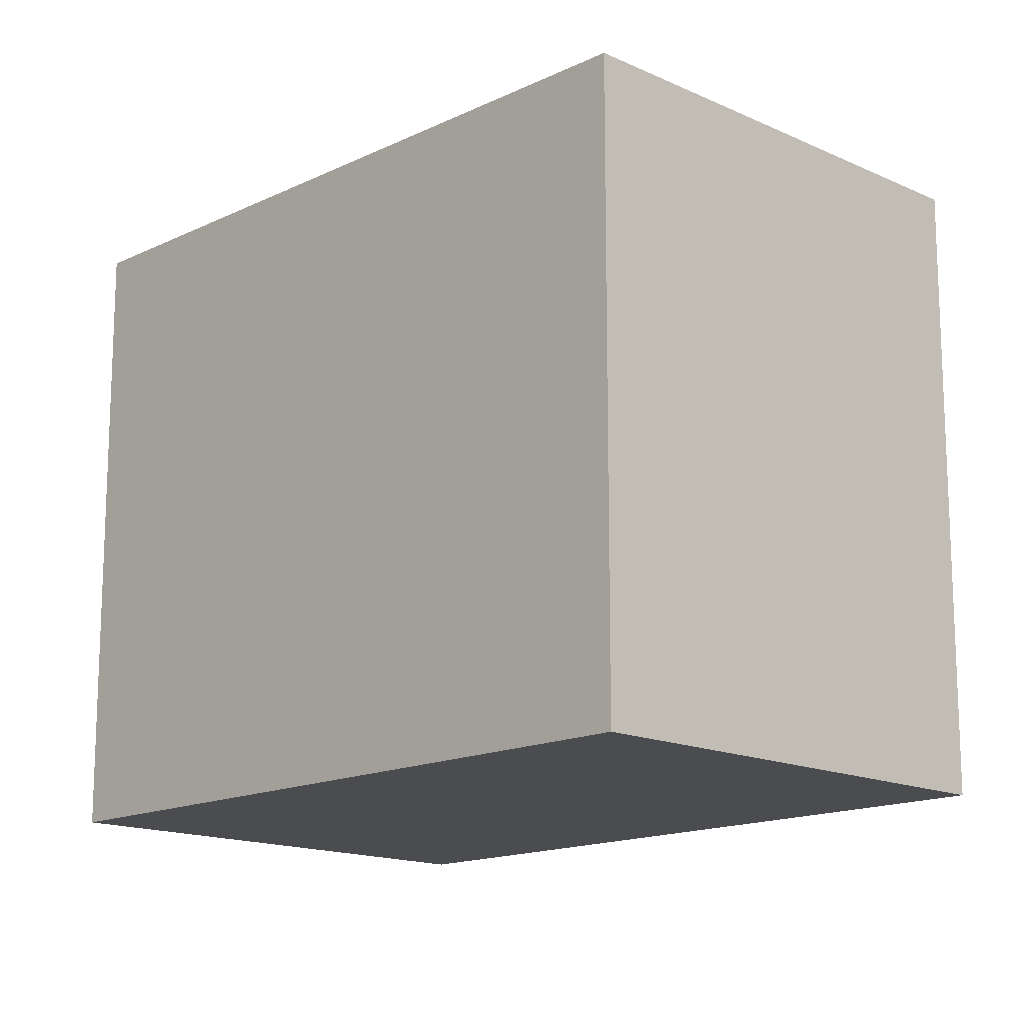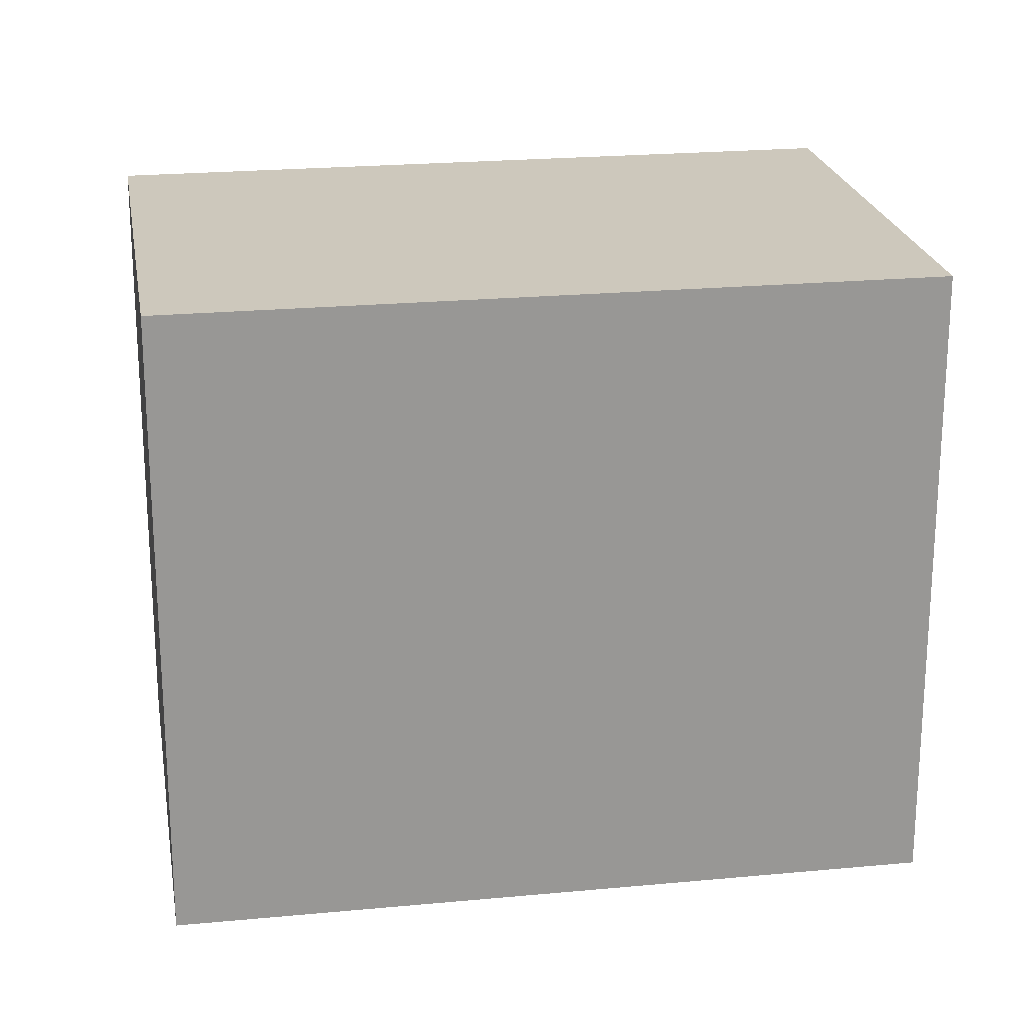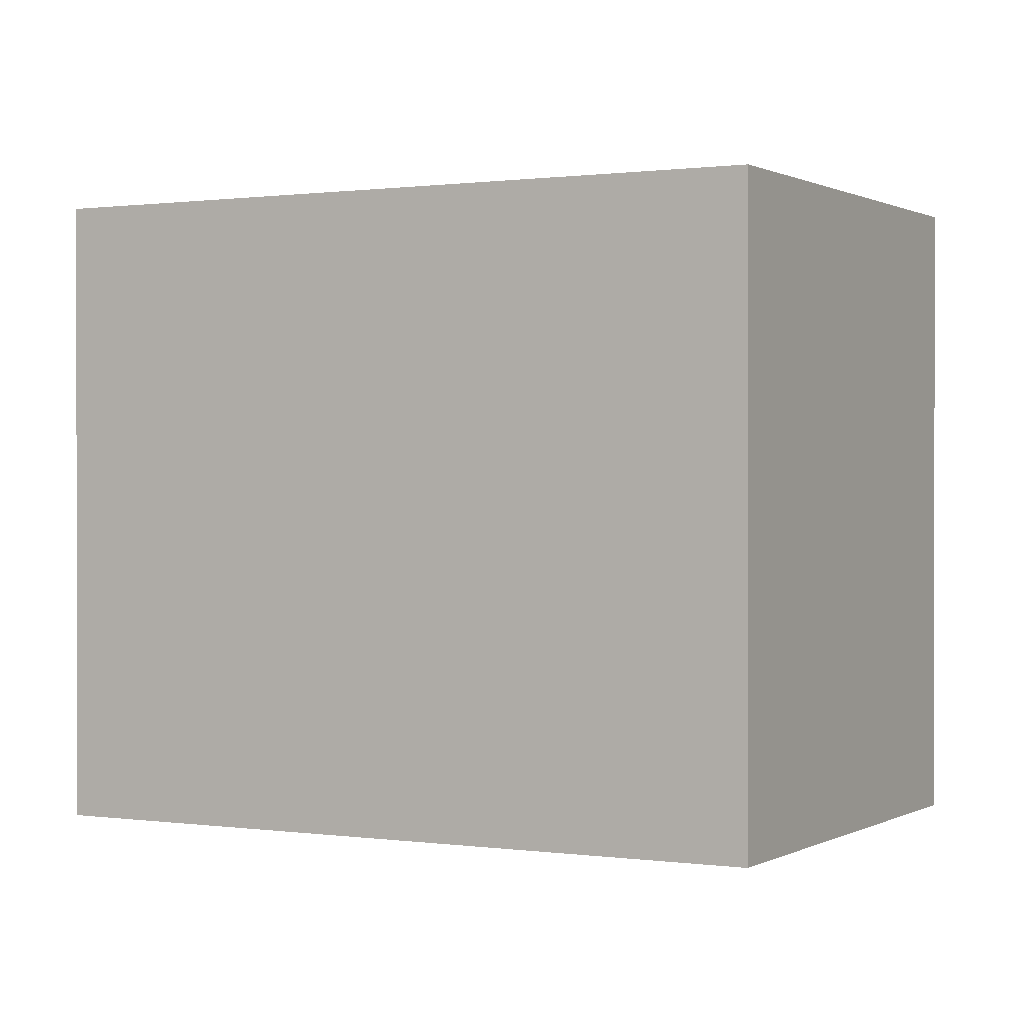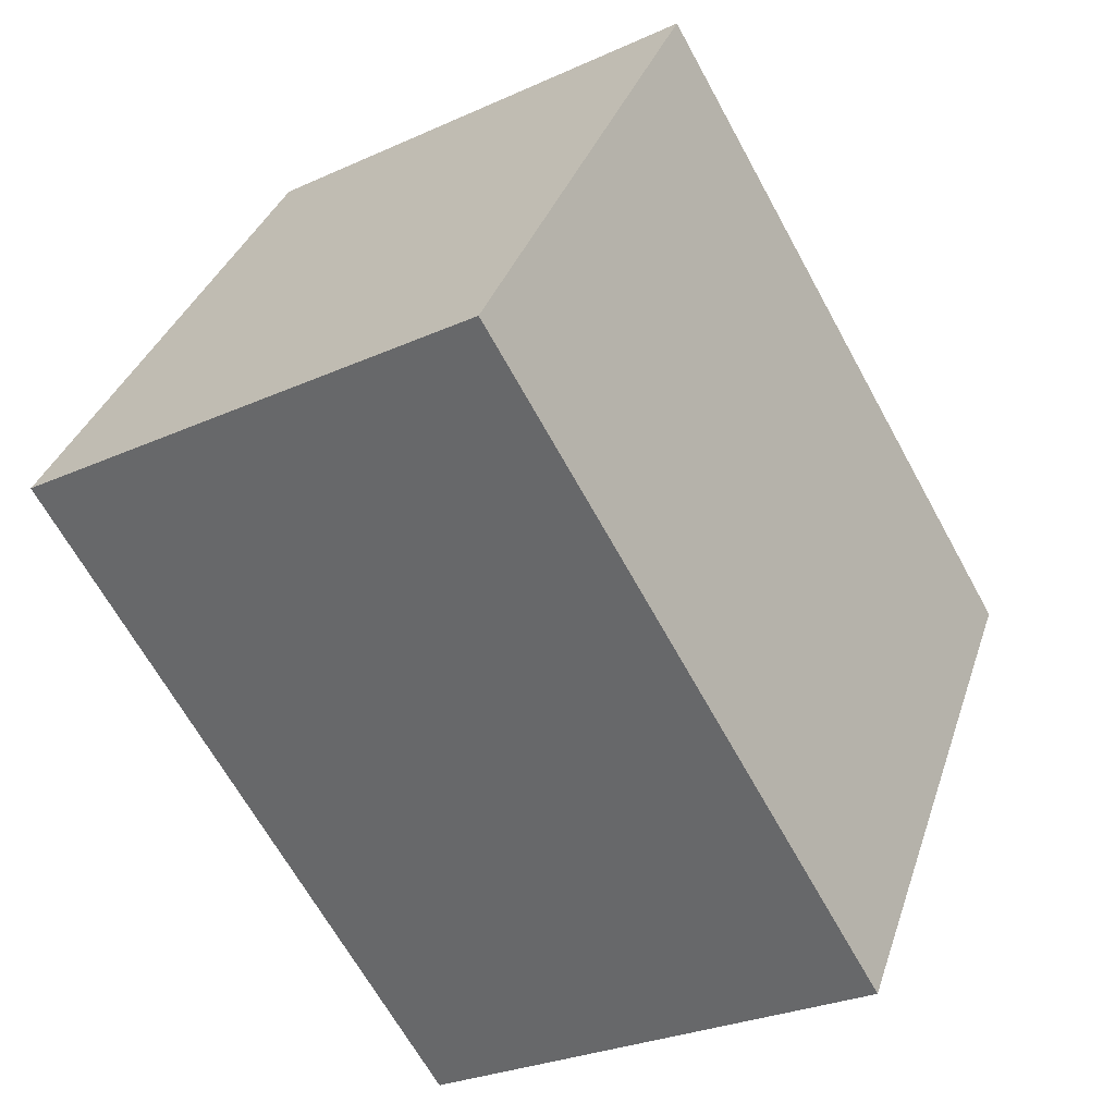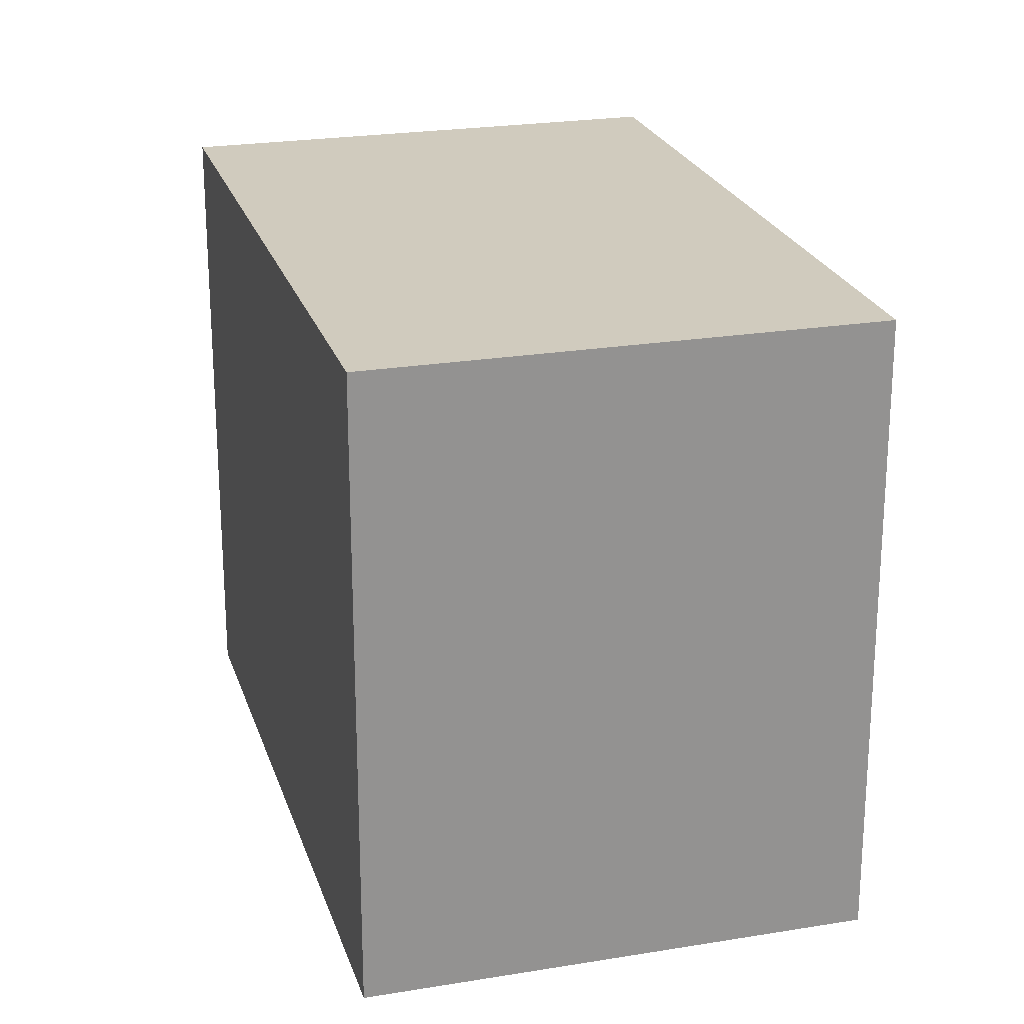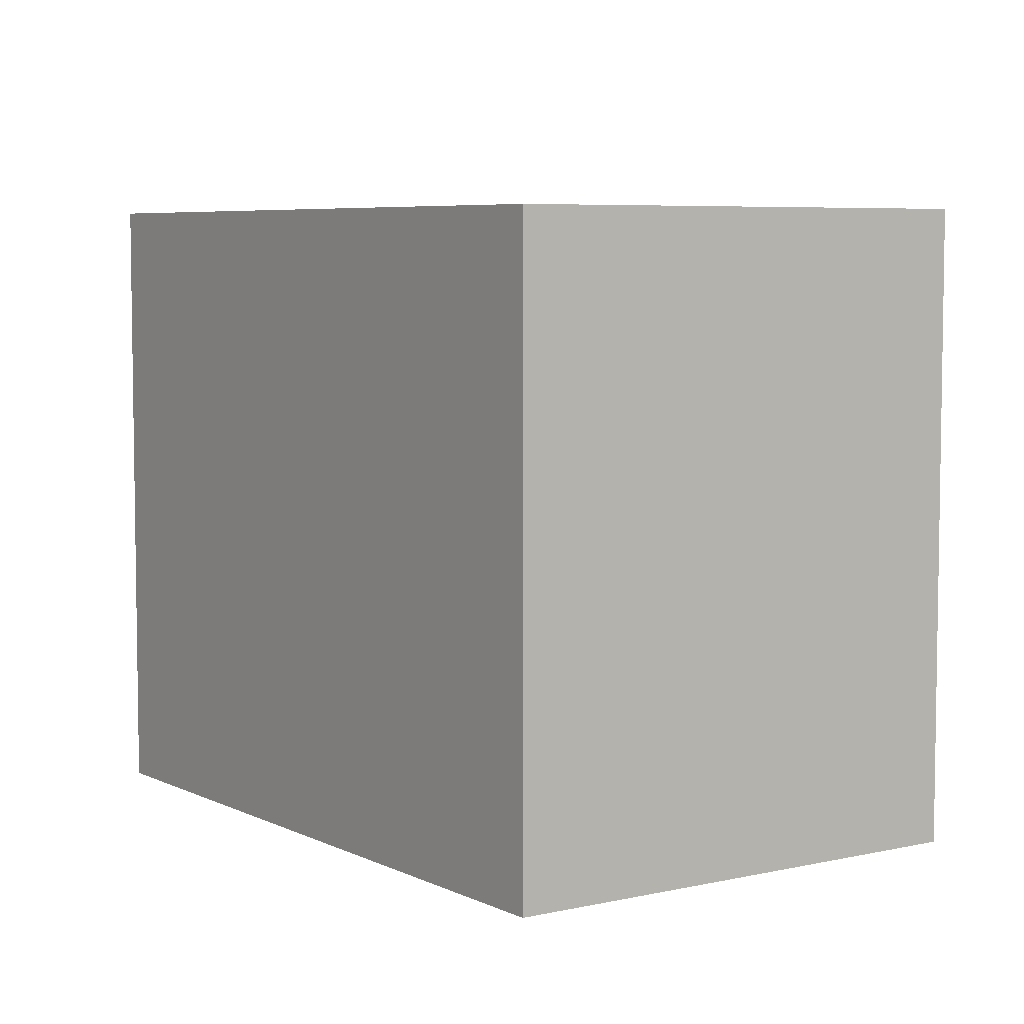
<metadata>
{"format":"obj","ext":"obj","renderer":"f3d","projection":"perspective","resolution":1024,"background":"white","views":[{"elev":-15.2,"azim":-14.4,"up":"+Z"},{"elev":22.1,"azim":-69.4,"up":"+Z"},{"elev":0.6,"azim":-31.4,"up":"+Z"},{"elev":34.5,"azim":17.1,"up":"+Y"},{"elev":23.3,"azim":-165.7,"up":"+Z"},{"elev":6.0,"azim":175.1,"up":"+Z"}]}
</metadata>
<code>
g default
v 0.6836 3.32 0.5
v 1.284 2.28 0.5
v 1.376 3.72 0.5
v 1.976 2.68 0.5
v 1.376 3.72 -0.5
v 1.976 2.68 -0.5
v 0.6836 3.32 -0.5
v 1.284 2.28 -0.5
g pCube3
f 1 2 4 3
f 3 4 6 5
f 5 6 8 7
f 7 8 2 1
f 2 8 6 4
f 7 1 3 5

</code>
